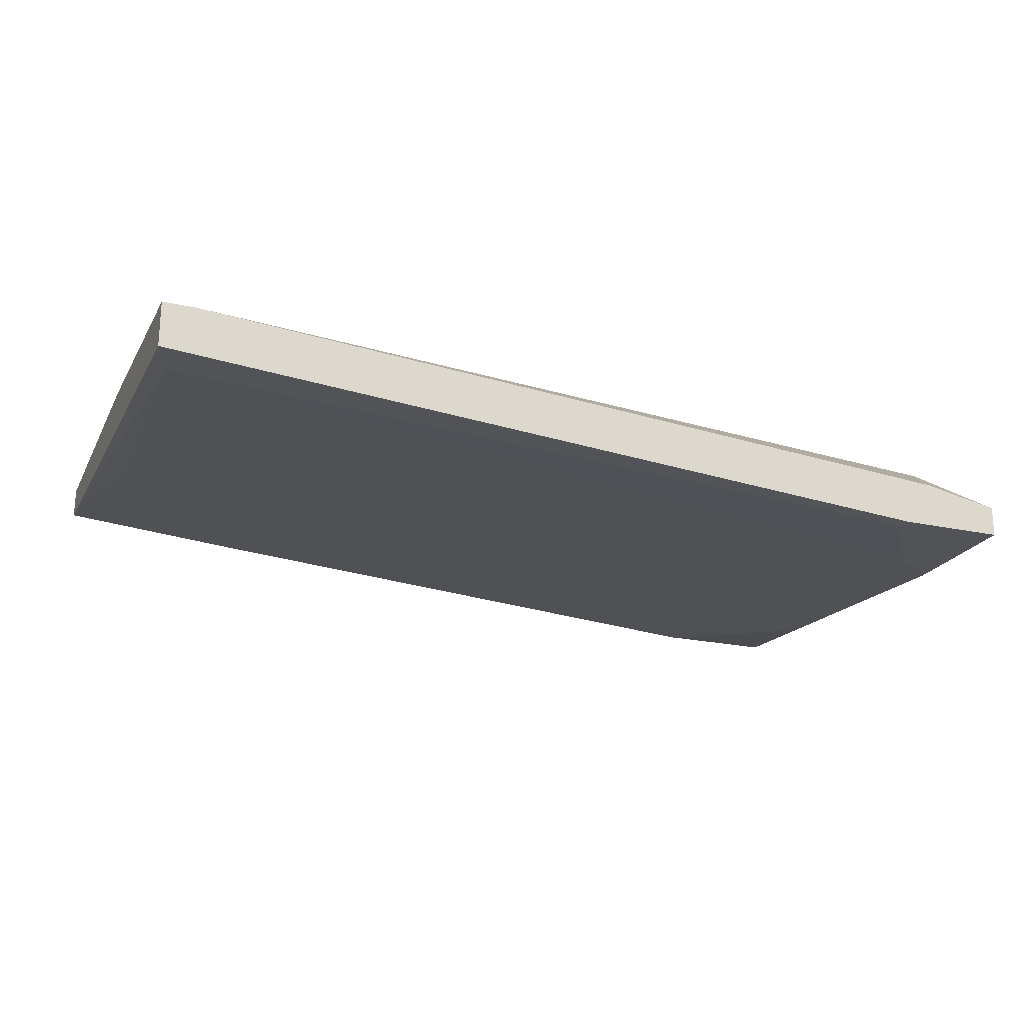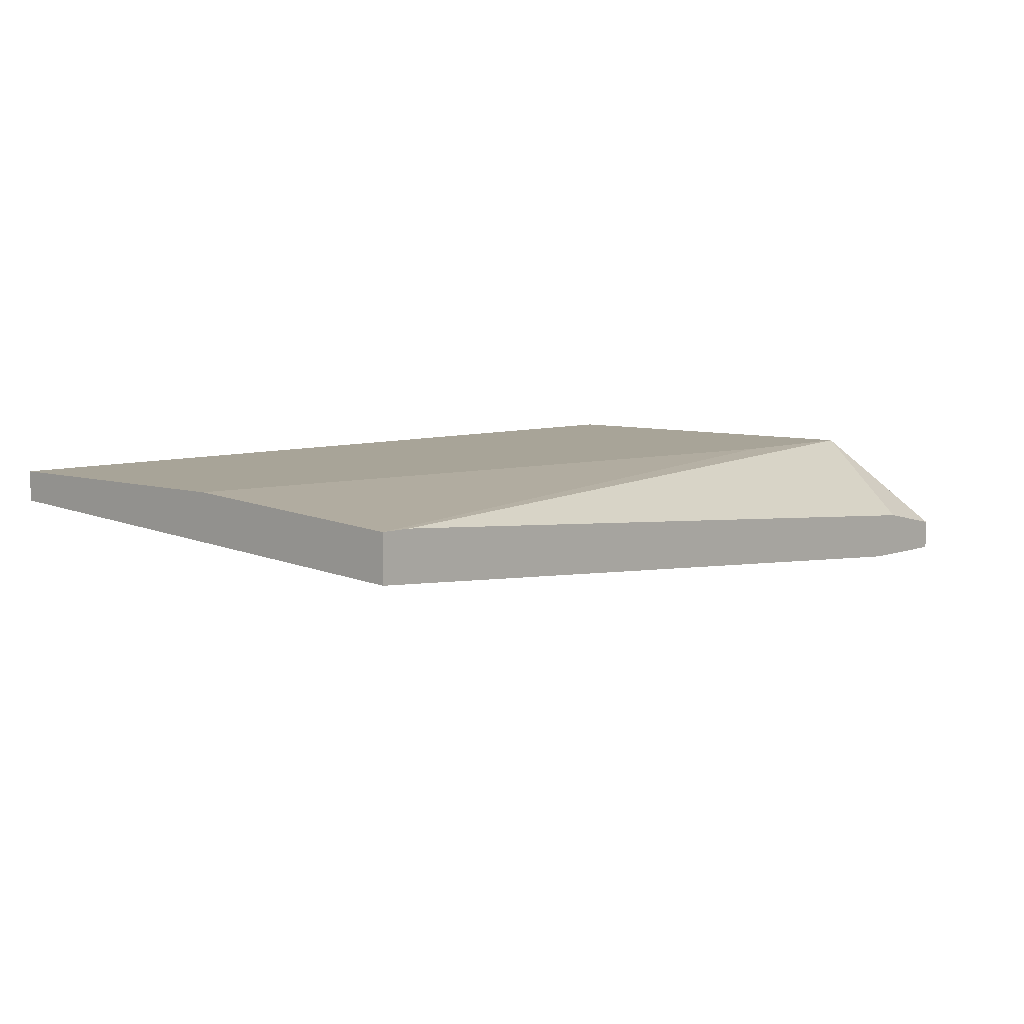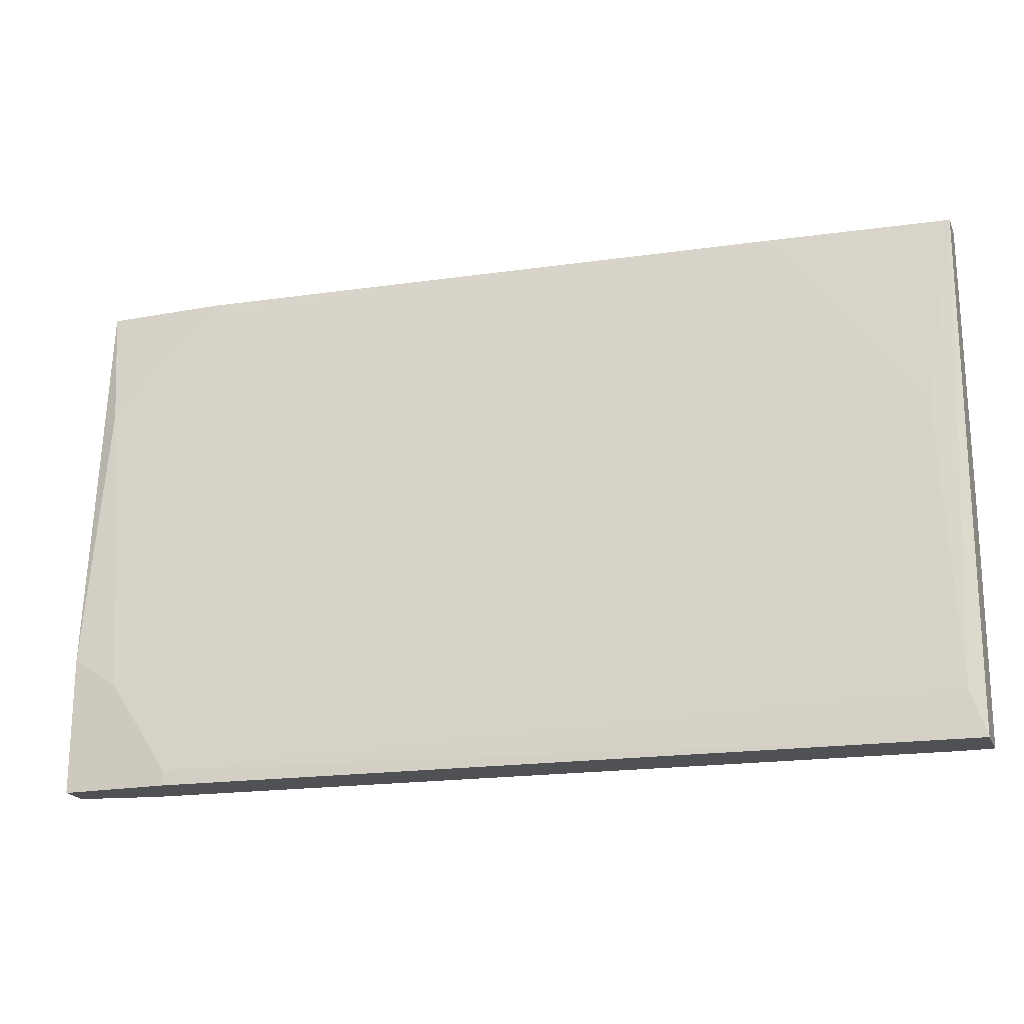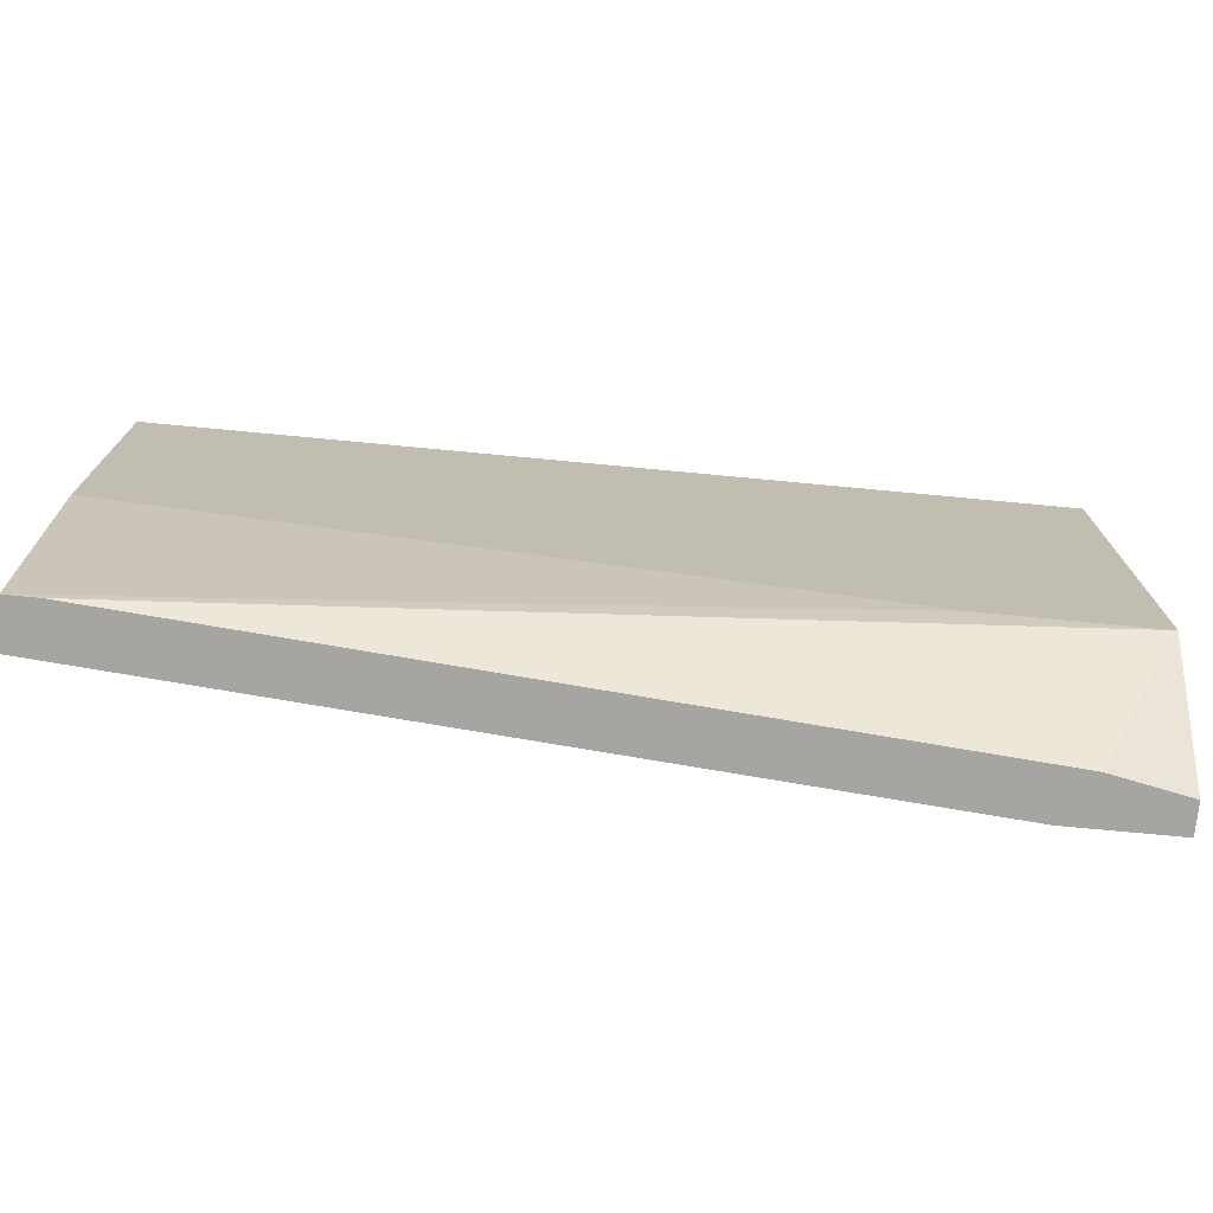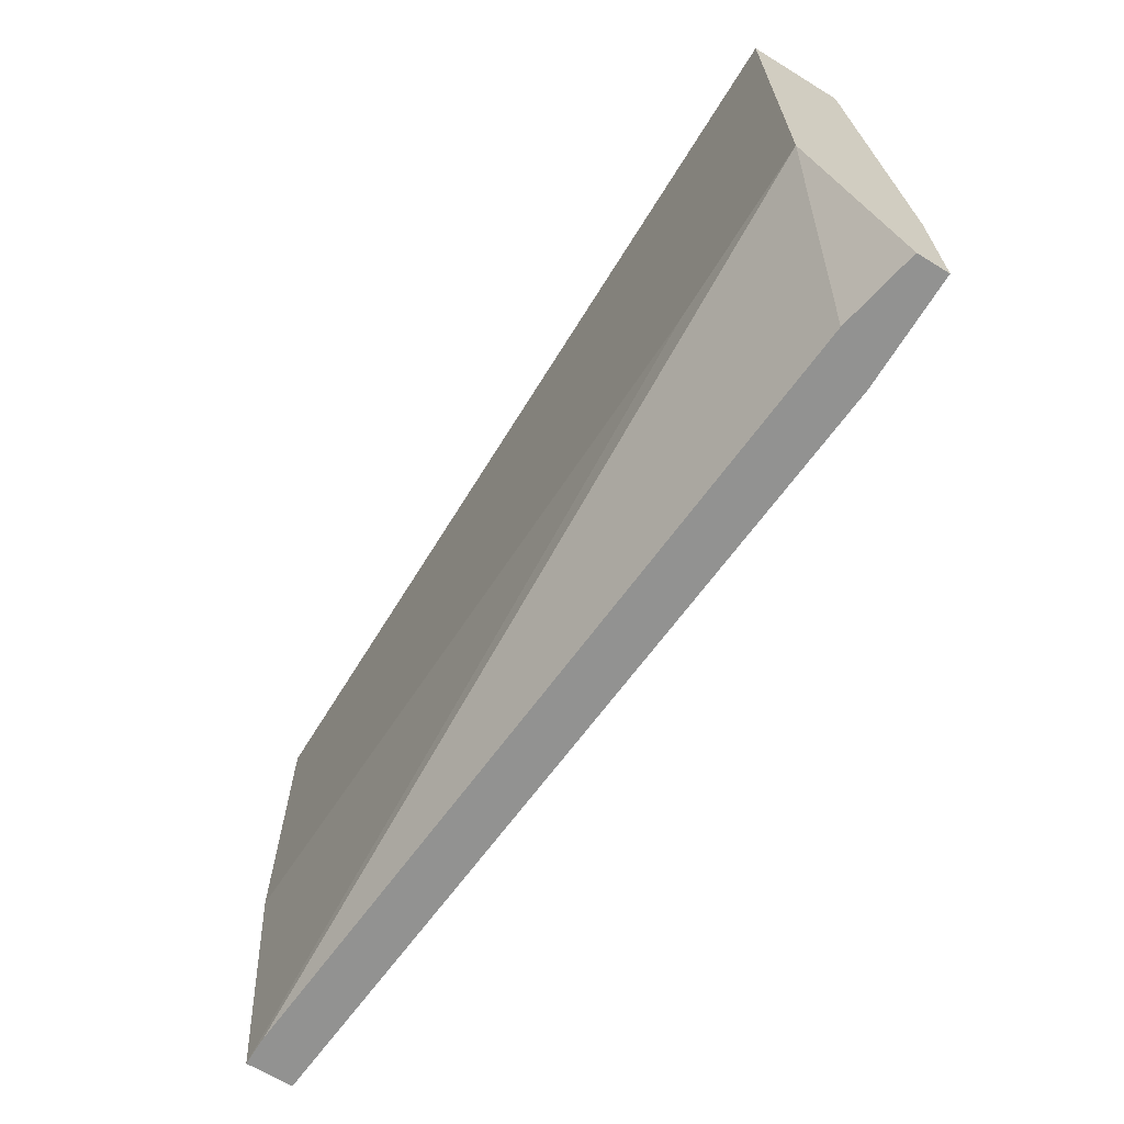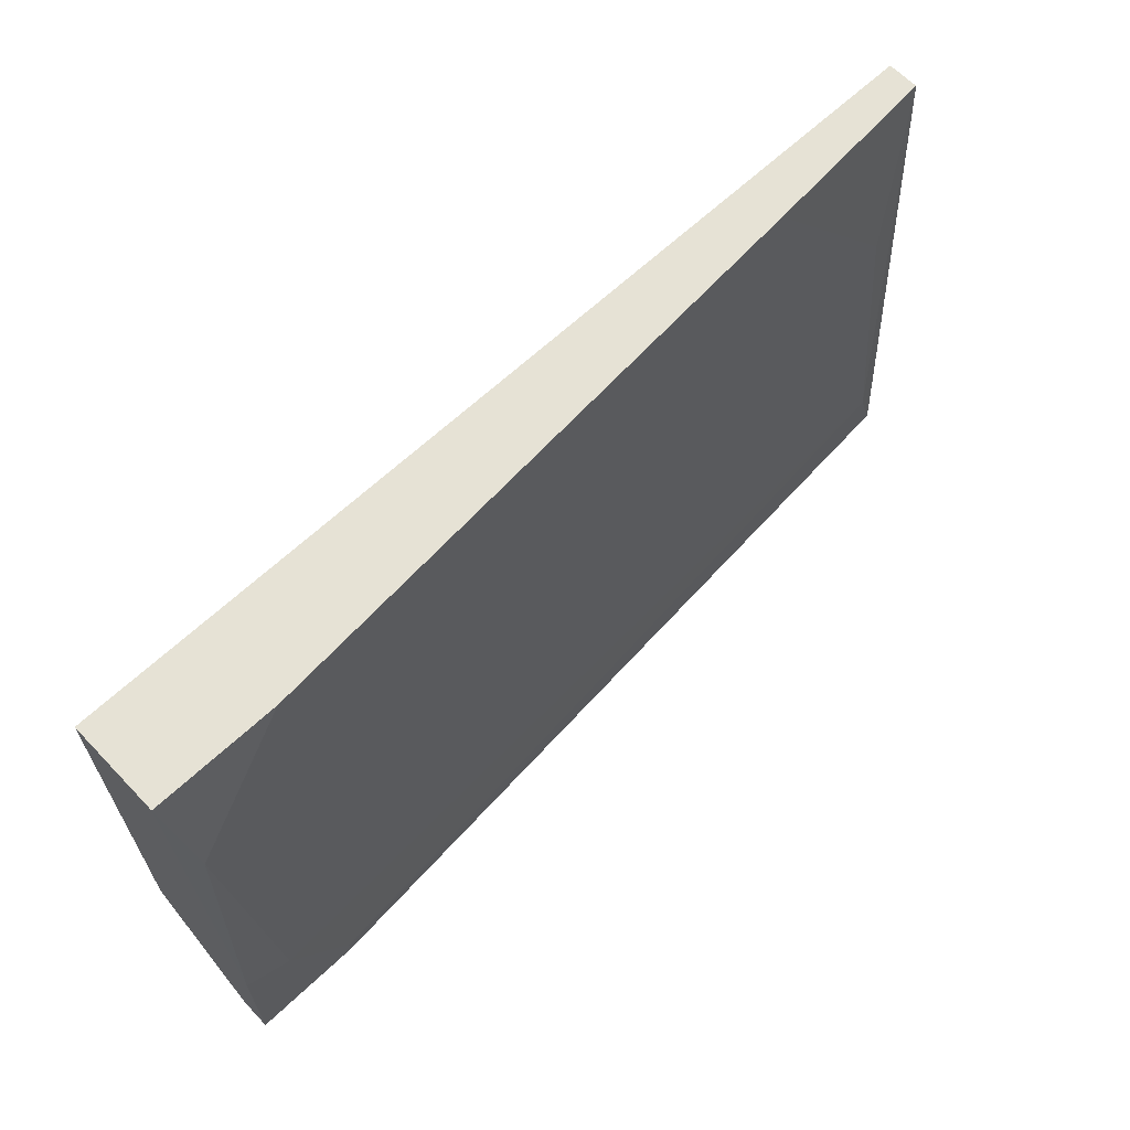
<metadata>
{"format":"obj","ext":"obj","renderer":"f3d","projection":"perspective","resolution":1024,"background":"white","views":[{"elev":-21.7,"azim":158.9,"up":"+Y"},{"elev":7.0,"azim":132.7,"up":"+Y"},{"elev":-20.1,"azim":18.9,"up":"+Z"},{"elev":-73.6,"azim":174.6,"up":"+Z"},{"elev":-66.2,"azim":-121.6,"up":"+Z"},{"elev":63.9,"azim":-43.6,"up":"+Z"}]}
</metadata>
<code>
v -0.0604 -0.008711 -0.00549
v 0.02547 -0.00235 -0.00549
v 0.02547 -0.00076 0.01996
v 0.02547 -0.00076 0.05017
v 0.02547 -0.007121 -0.00549
v 0.02547 -0.00394 0.05017
v -0.06359 -0.01348 0.005645
v -0.05563 -0.0103 0.05017
v -0.05086 -0.00076 0.008821
v -0.05403 -0.0103 0.04857
v -0.05722 -0.01348 -0.00549
v -0.05722 -0.01348 -0.003899
v 0.006373 -0.005531 0.05017
v -0.06836 -0.00076 0.008821
v -0.06836 -0.00076 0.05017
v -0.06836 -0.01348 -0.00549
v -0.06836 -0.01348 0.008821
v -0.06836 -0.0103 -0.00549
v -0.06836 -0.0103 0.05017
v 0.02227 -0.00235 -0.00549
v 0.02227 -0.005531 0.02949
v -0.06676 -0.01189 0.03743
v 0.02387 -0.007121 -0.000718
f 5 12 11
f 16 17 14
f 14 17 15
f 15 13 4
f 14 15 4
f 16 2 5
f 2 4 5
f 13 15 19
f 15 17 19
f 2 16 1
f 4 2 3
f 14 4 3
f 4 13 6
f 5 4 6
f 17 16 12
f 5 6 23
f 12 5 23
f 19 17 22
f 16 14 18
f 1 16 18
f 14 1 18
f 2 14 9
f 14 3 9
f 3 2 9
f 14 2 20
f 1 14 20
f 2 1 20
f 17 12 7
f 12 23 7
f 22 17 7
f 10 22 7
f 6 13 21
f 13 10 21
f 23 6 21
f 10 7 21
f 7 23 21
f 13 19 8
f 10 13 8
f 19 22 8
f 22 10 8
f 16 5 11
f 12 16 11

</code>
